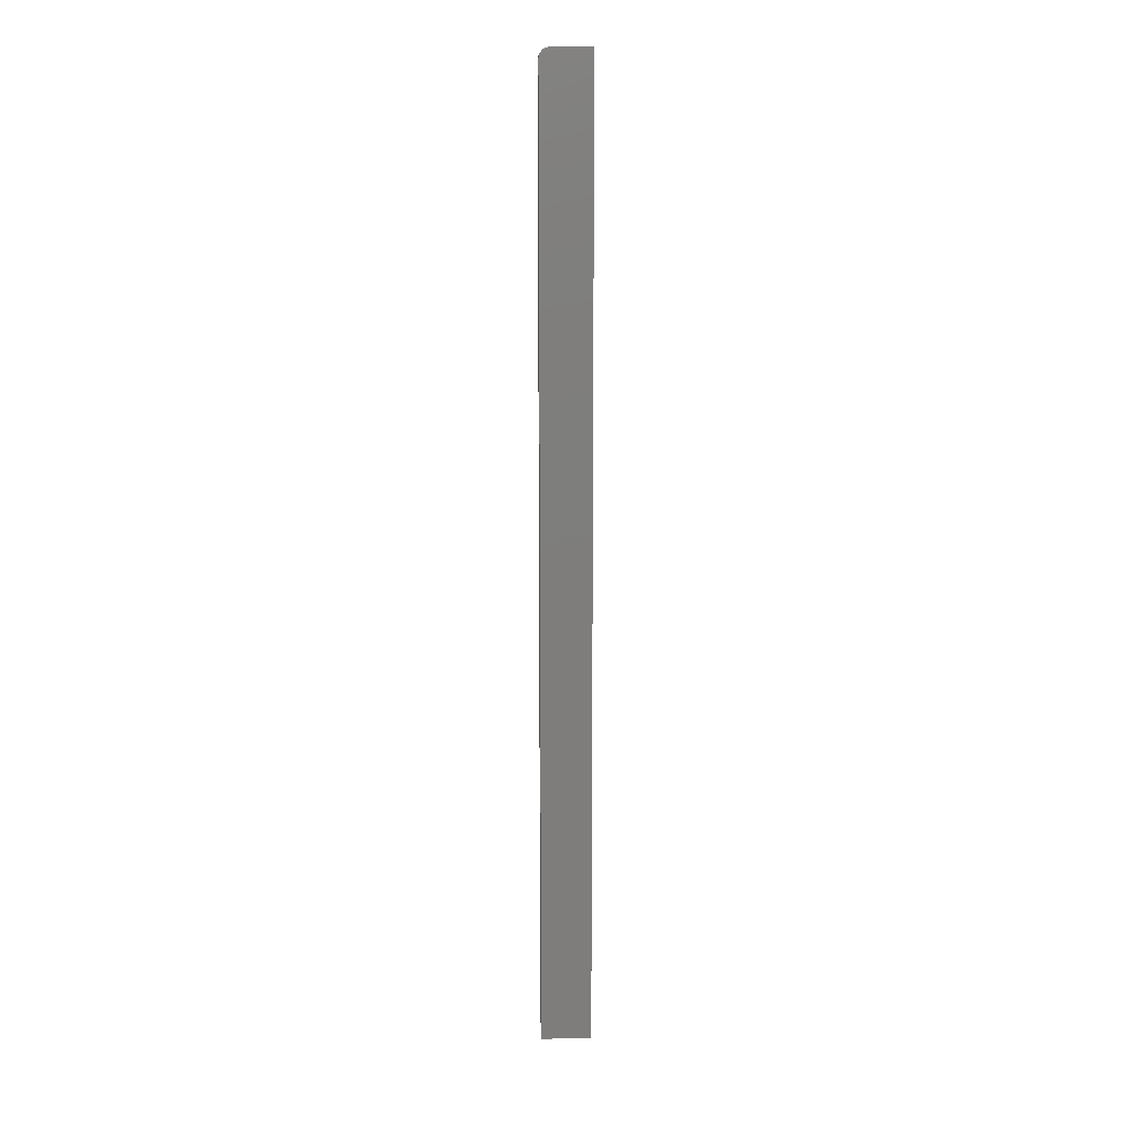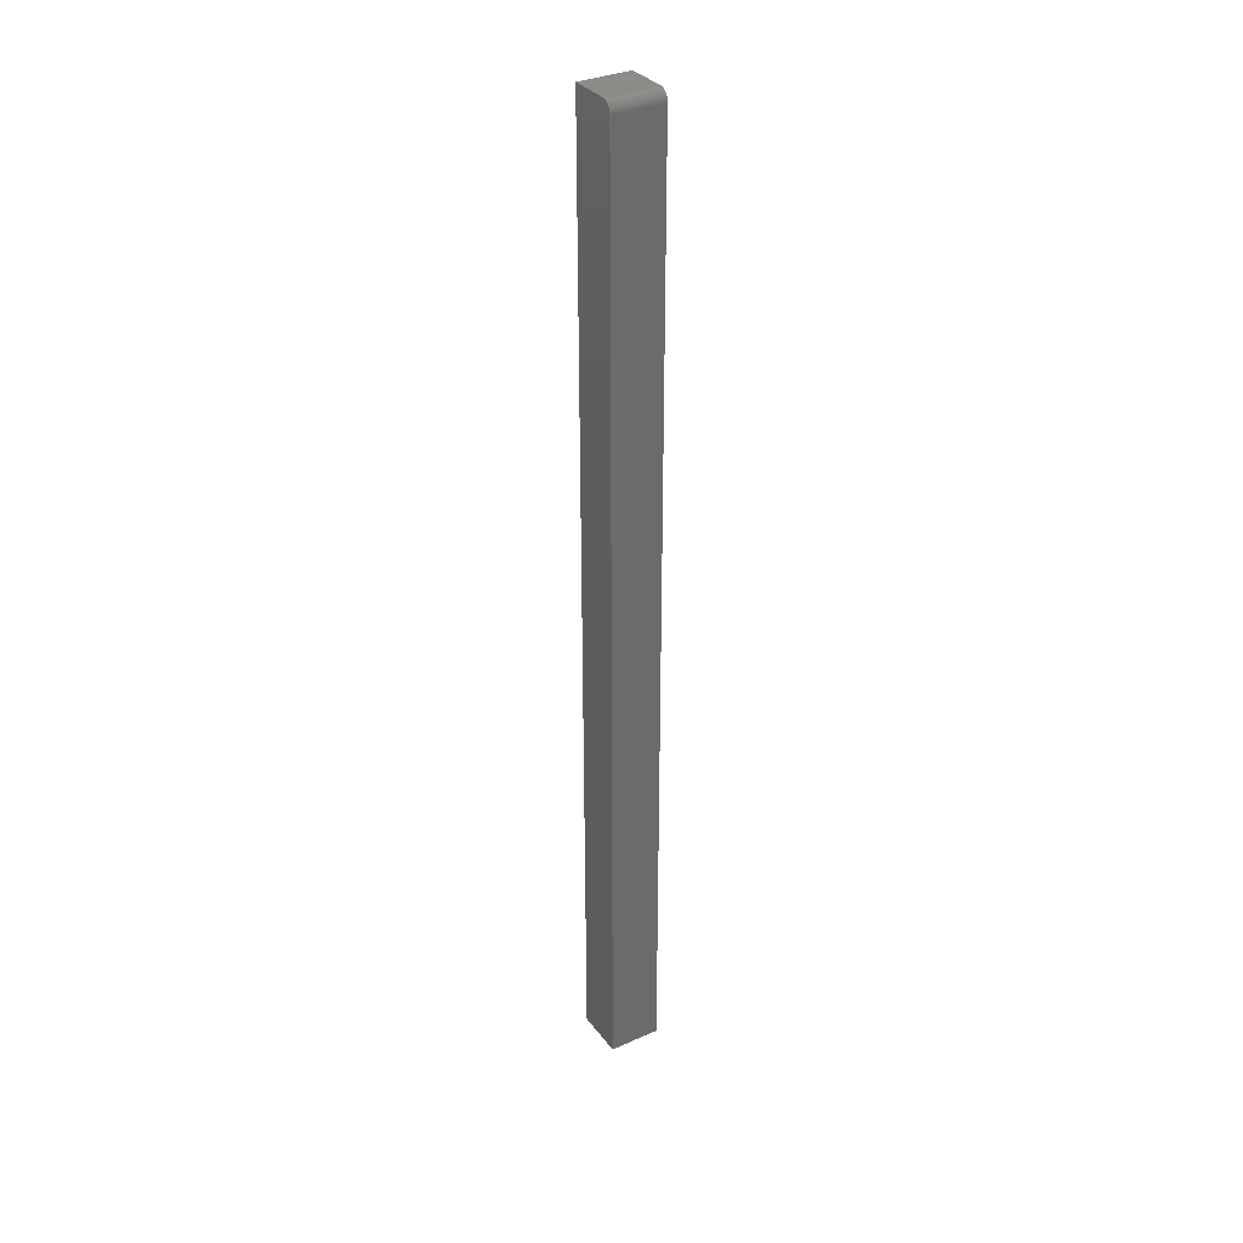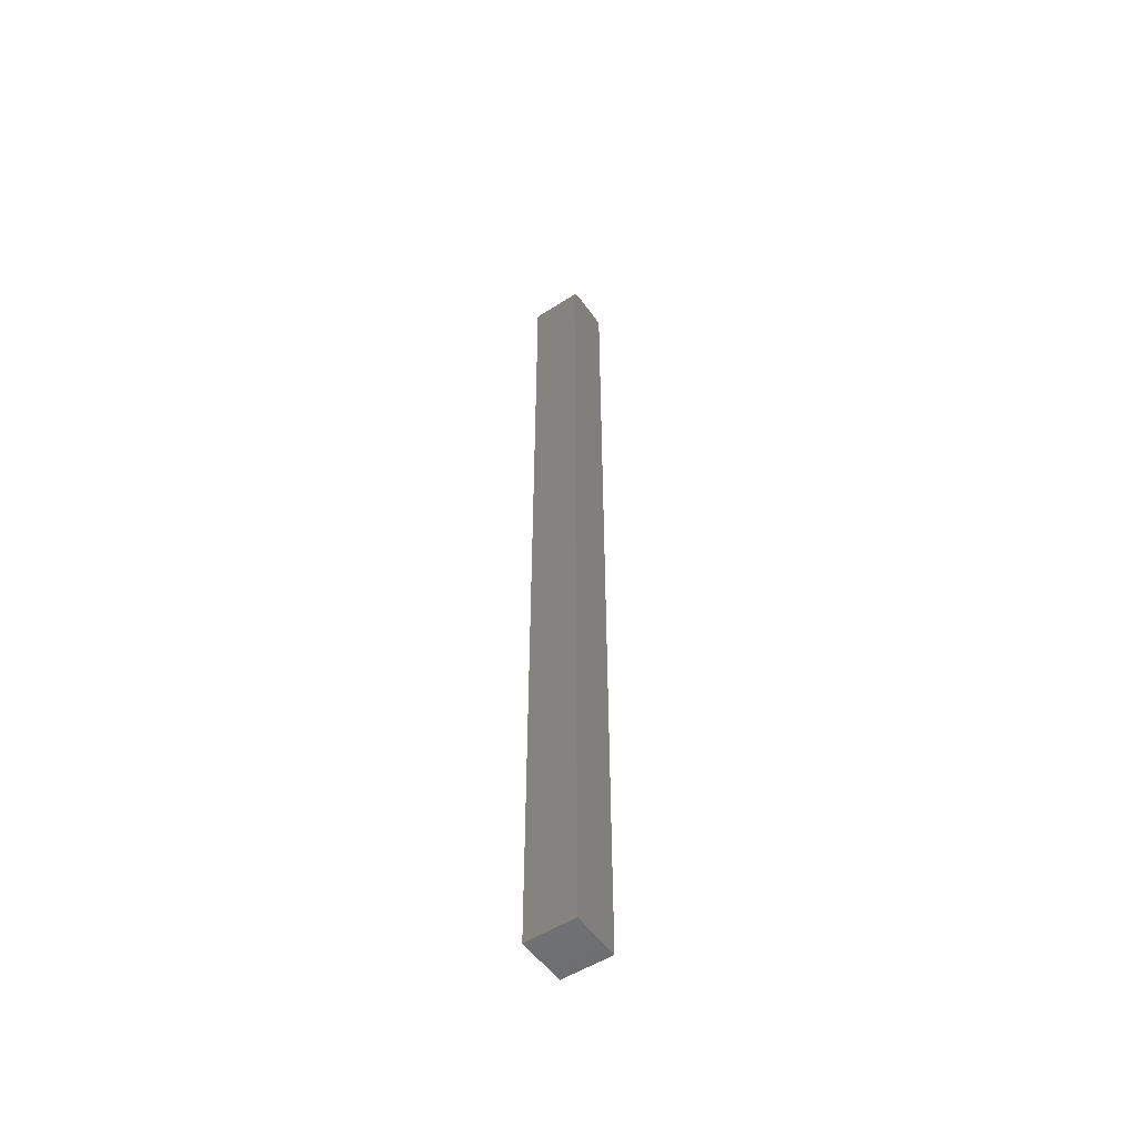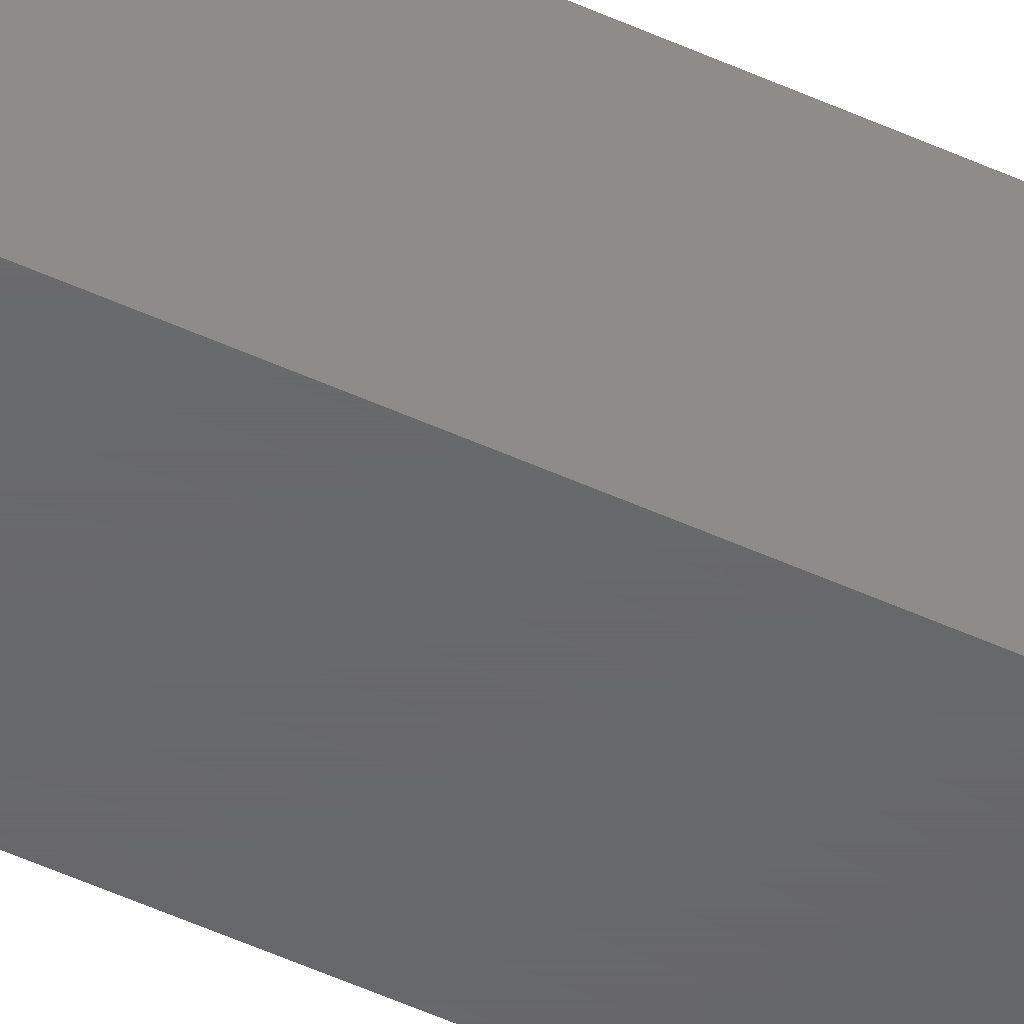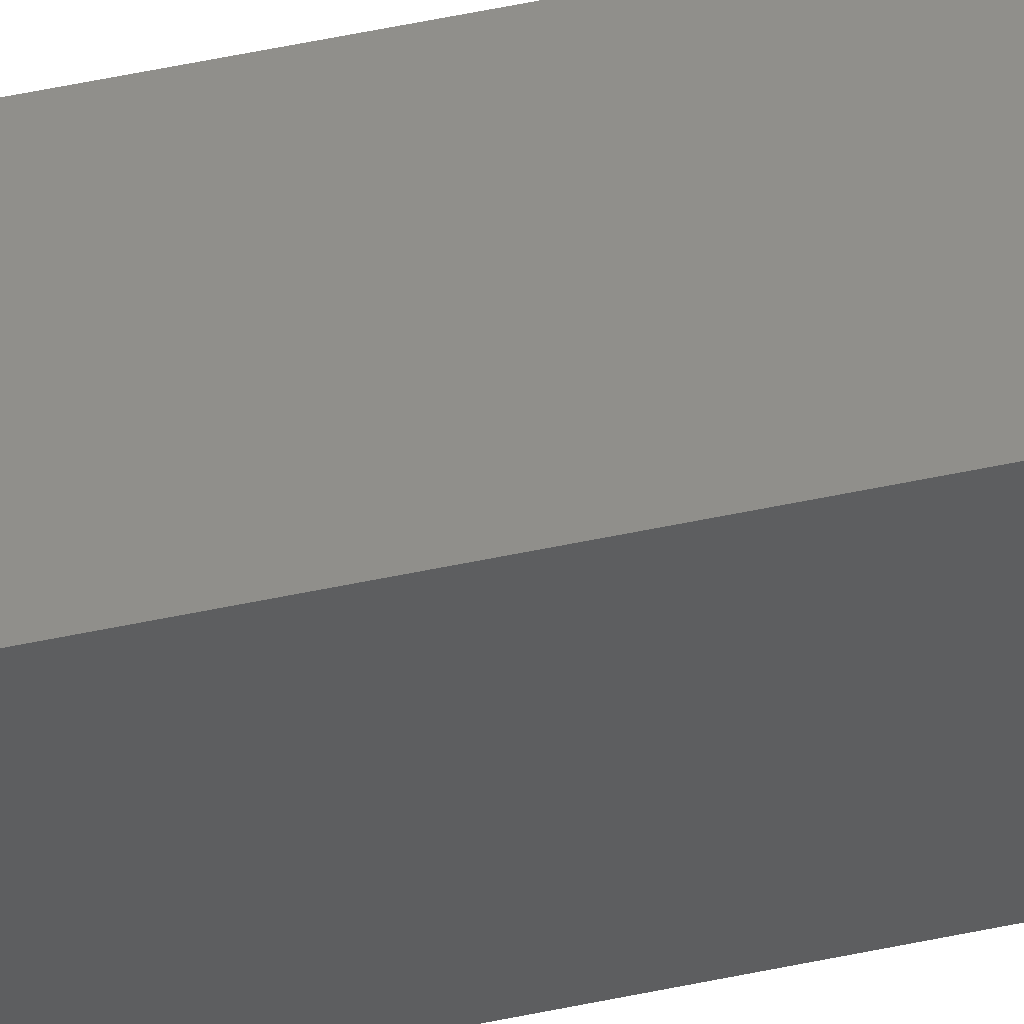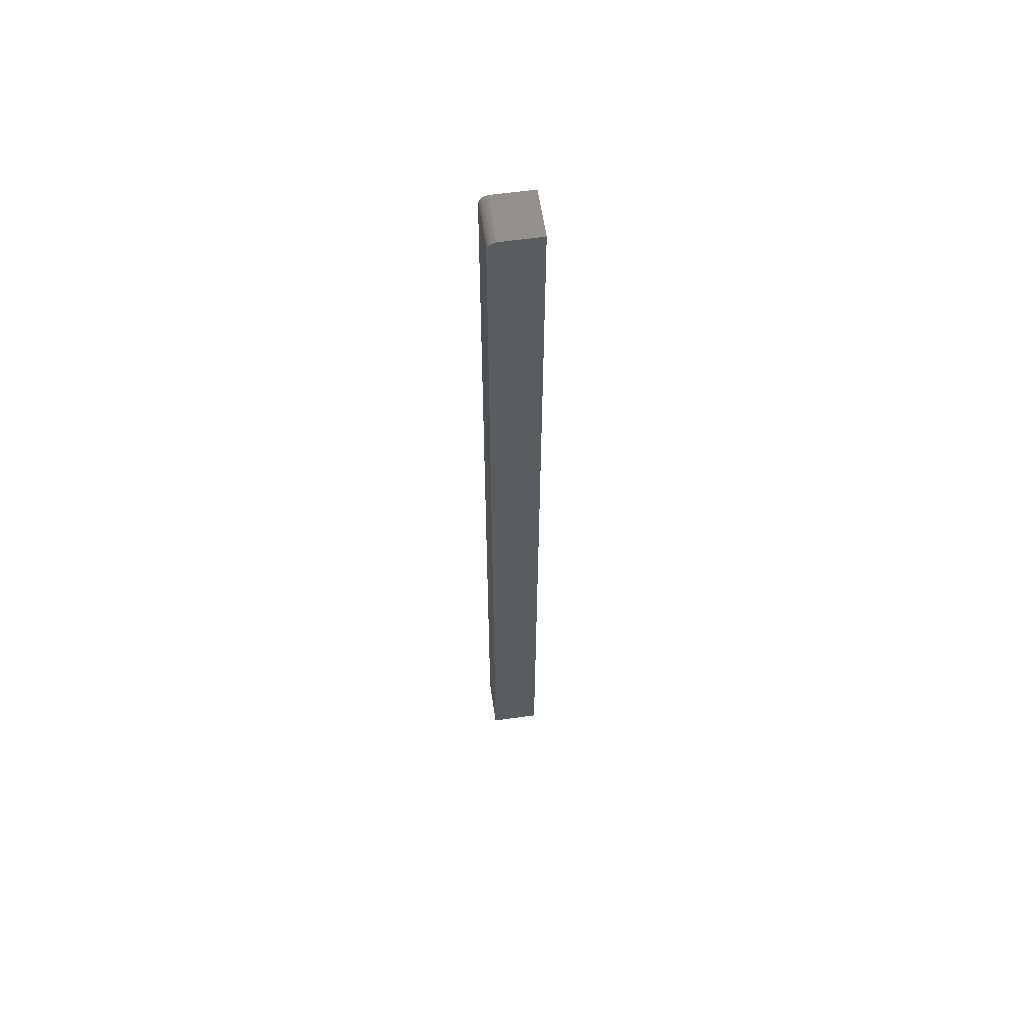
<metadata>
{"format":"stl","ext":"stl","renderer":"f3d","projection":"perspective","resolution":1024,"background":"white","views":[{"elev":12.8,"azim":88.2,"up":"+Y"},{"elev":33.2,"azim":-31.3,"up":"+Y"},{"elev":-53.1,"azim":34.3,"up":"+Y"},{"elev":-47.0,"azim":-118.0,"up":"+Z"},{"elev":48.6,"azim":76.3,"up":"+Z"},{"elev":59.5,"azim":81.7,"up":"+Y"}]}
</metadata>
<code>
# stl→obj: 24 verts, 44 faces
v 0 0 0.03906
v 0.03947 0 0.03906
v 0 0.7422 0.03906
v 0.03947 0.7422 0.03906
v 0 0.7437 0.03891
v 0 0.7465 0.03775
v 0 0.7452 0.03847
v 0 0 0
v 0 0.7477 0.03677
v 0 0.7487 0.03559
v 0 0.7494 0.03424
v 0 0.7498 0.03277
v 0 0.75 0.03125
v 0 0.75 0
v 0.03947 0.75 0
v 0.03947 0.75 0.03125
v 0.03947 0.7465 0.03775
v 0.03947 0.7487 0.03559
v 0.03947 0.7477 0.03677
v 0.03947 0 0
v 0.03947 0.7452 0.03847
v 0.03947 0.7437 0.03891
v 0.03947 0.7498 0.03277
v 0.03947 0.7494 0.03424
f 1 2 3
f 3 2 4
f 3 5 6
f 6 5 7
f 8 1 3
f 8 3 6
f 8 6 9
f 8 9 10
f 8 10 11
f 8 11 12
f 8 12 13
f 8 13 14
f 15 14 16
f 16 14 13
f 17 18 19
f 4 2 20
f 15 18 17
f 15 17 21
f 15 21 22
f 15 22 4
f 15 4 20
f 18 15 16
f 18 16 23
f 18 23 24
f 16 13 23
f 23 13 12
f 23 12 24
f 24 12 11
f 24 11 18
f 18 11 10
f 18 10 19
f 19 10 9
f 19 9 17
f 17 9 6
f 17 6 21
f 21 6 7
f 21 7 22
f 22 7 5
f 22 5 4
f 4 5 3
f 8 14 20
f 20 14 15
f 8 20 1
f 1 20 2

</code>
